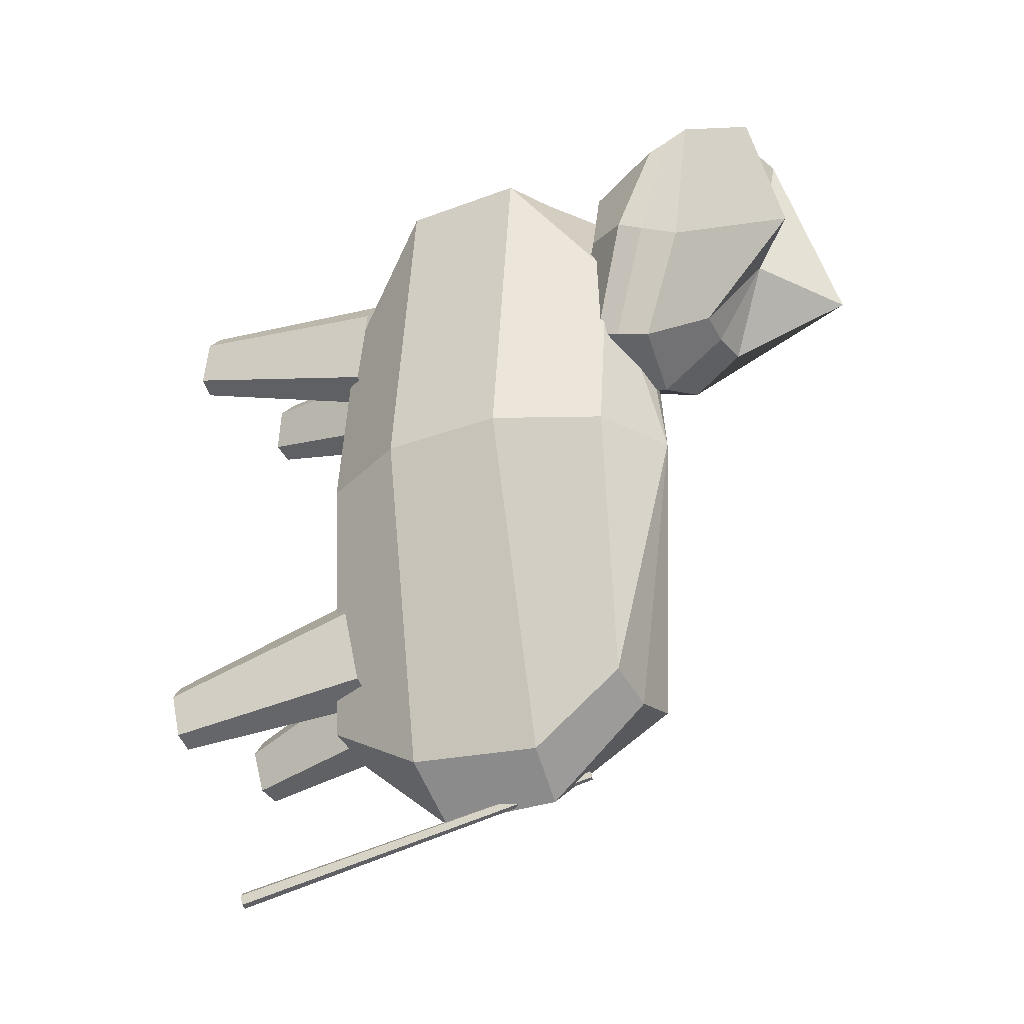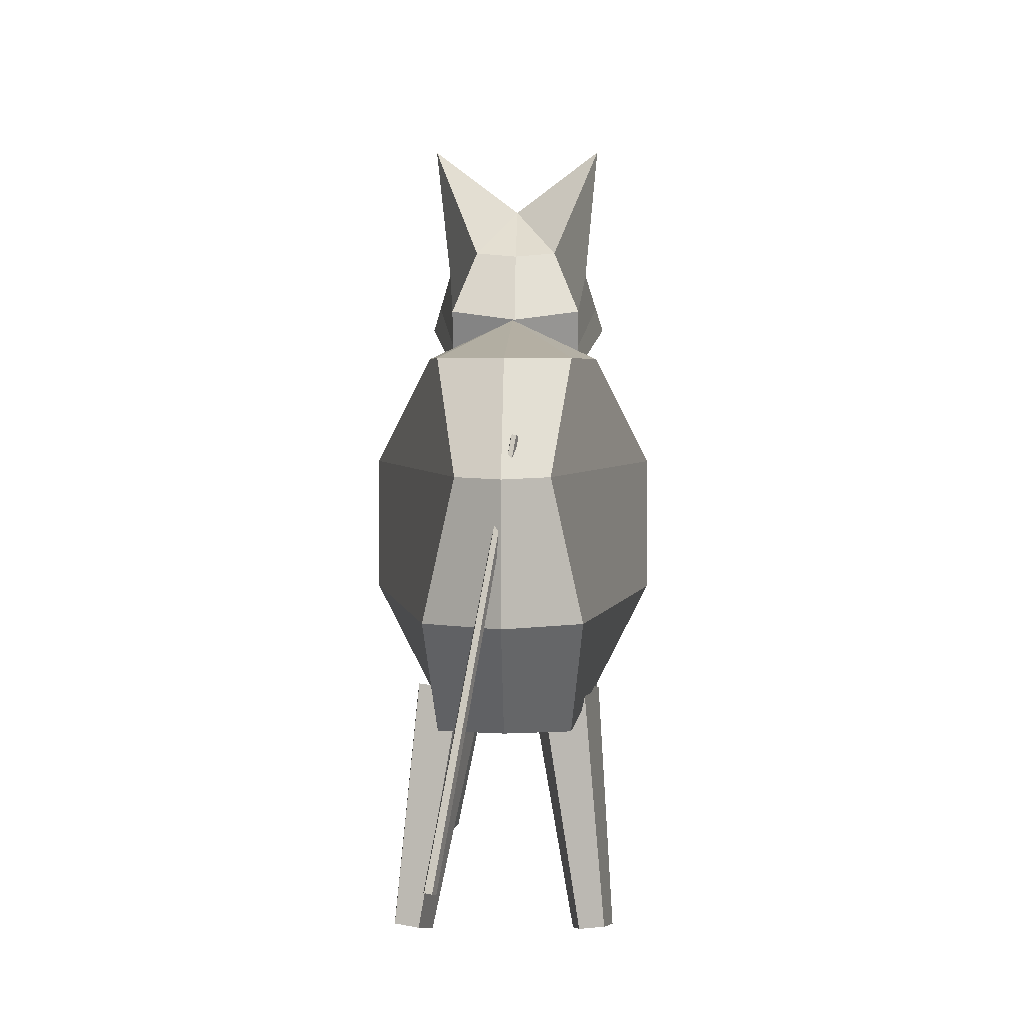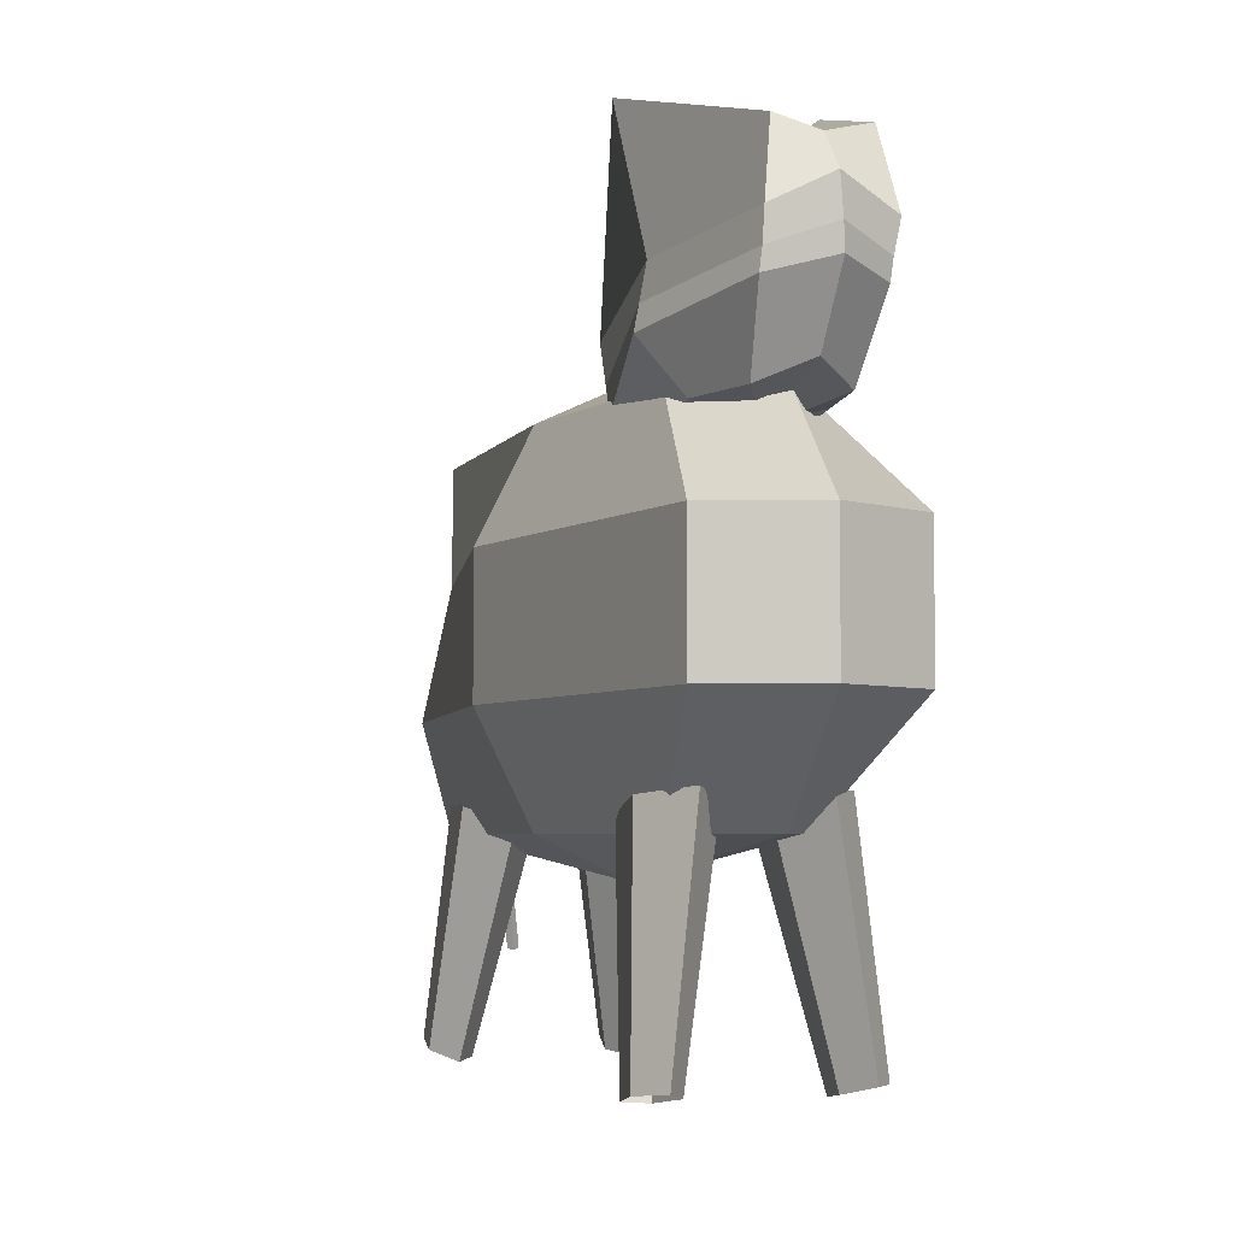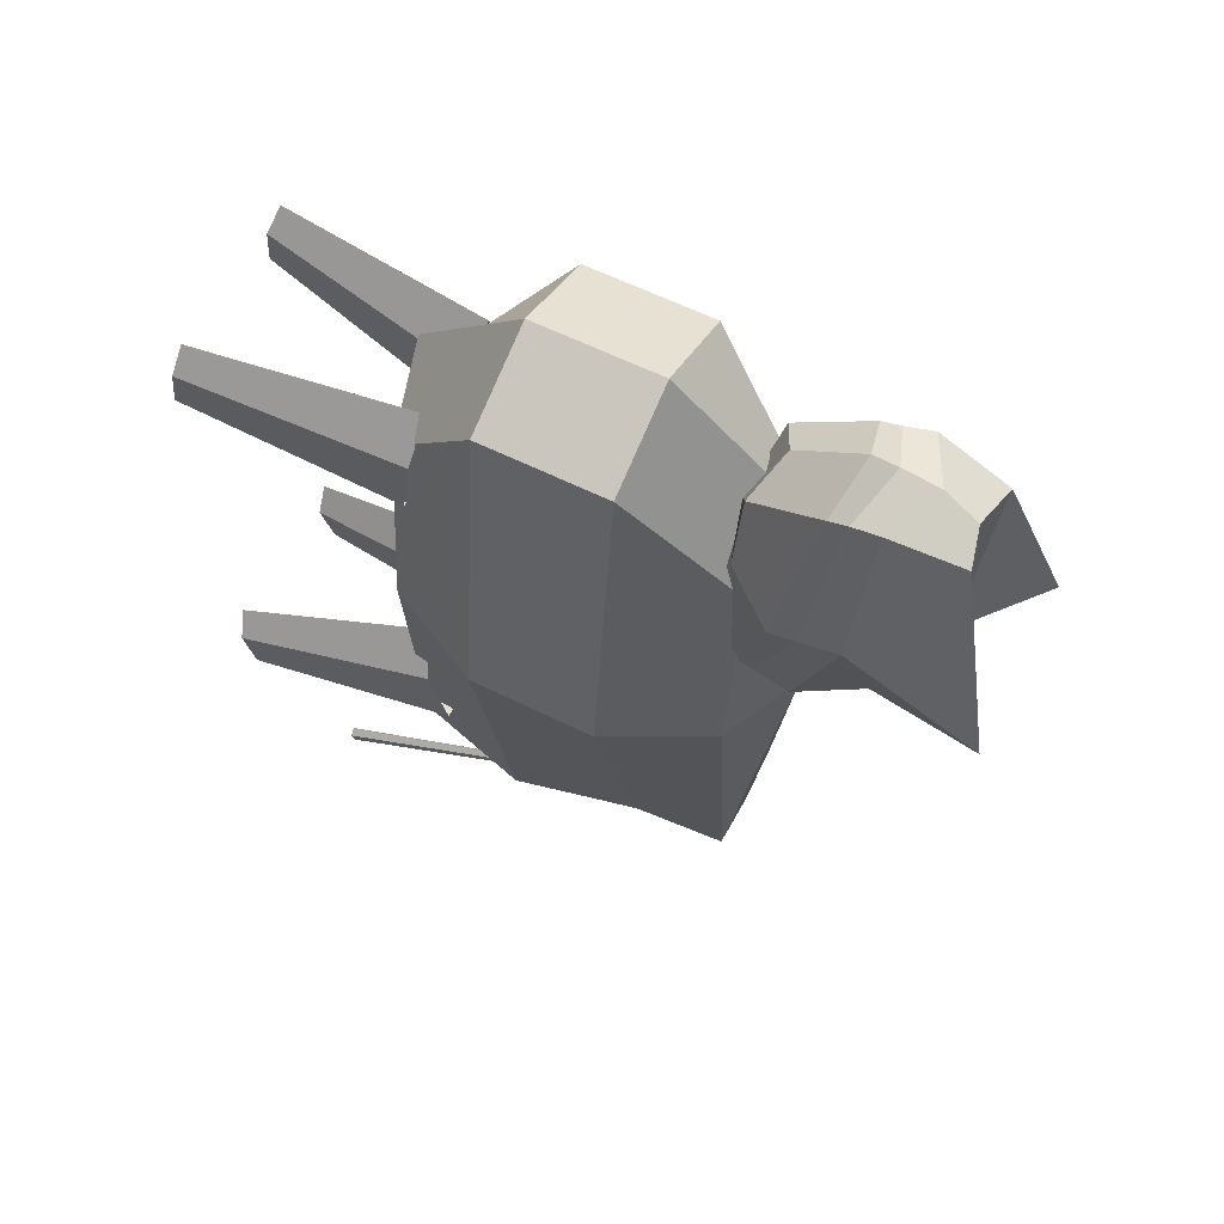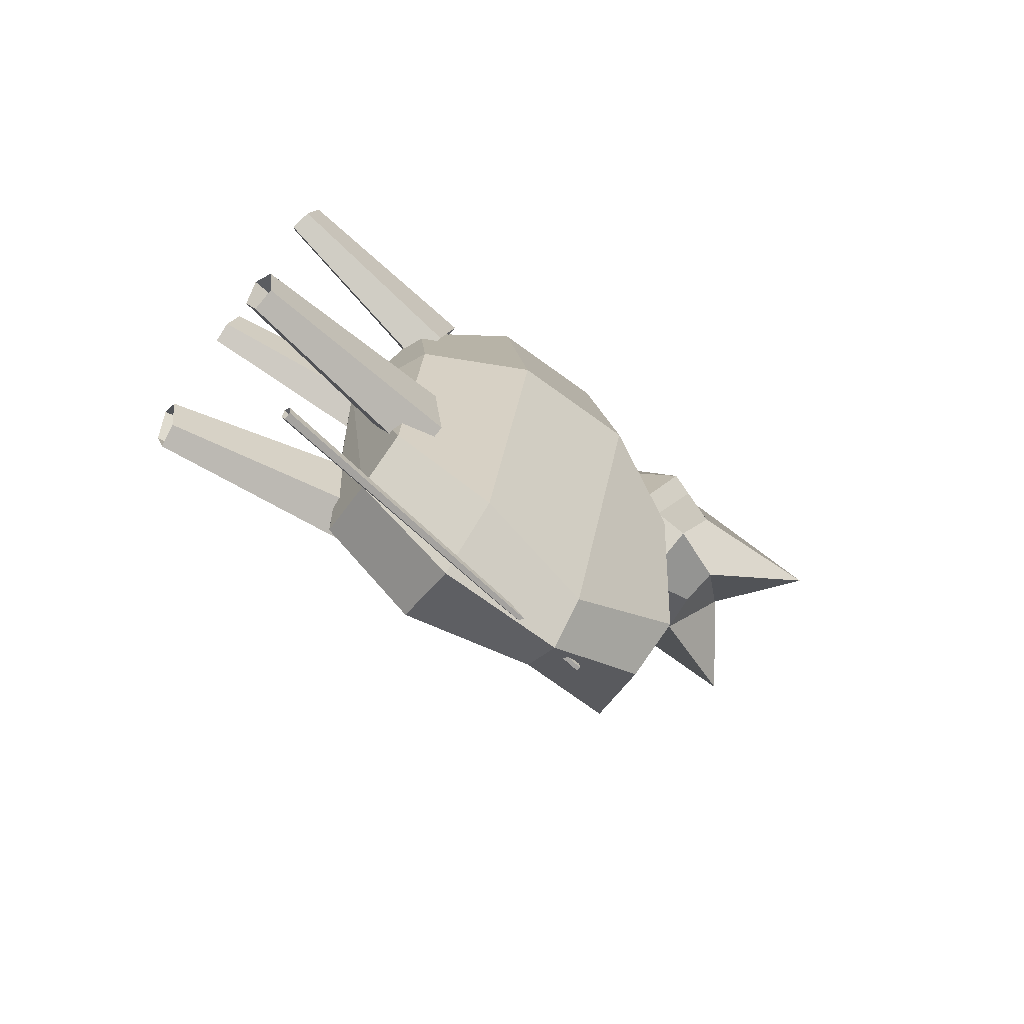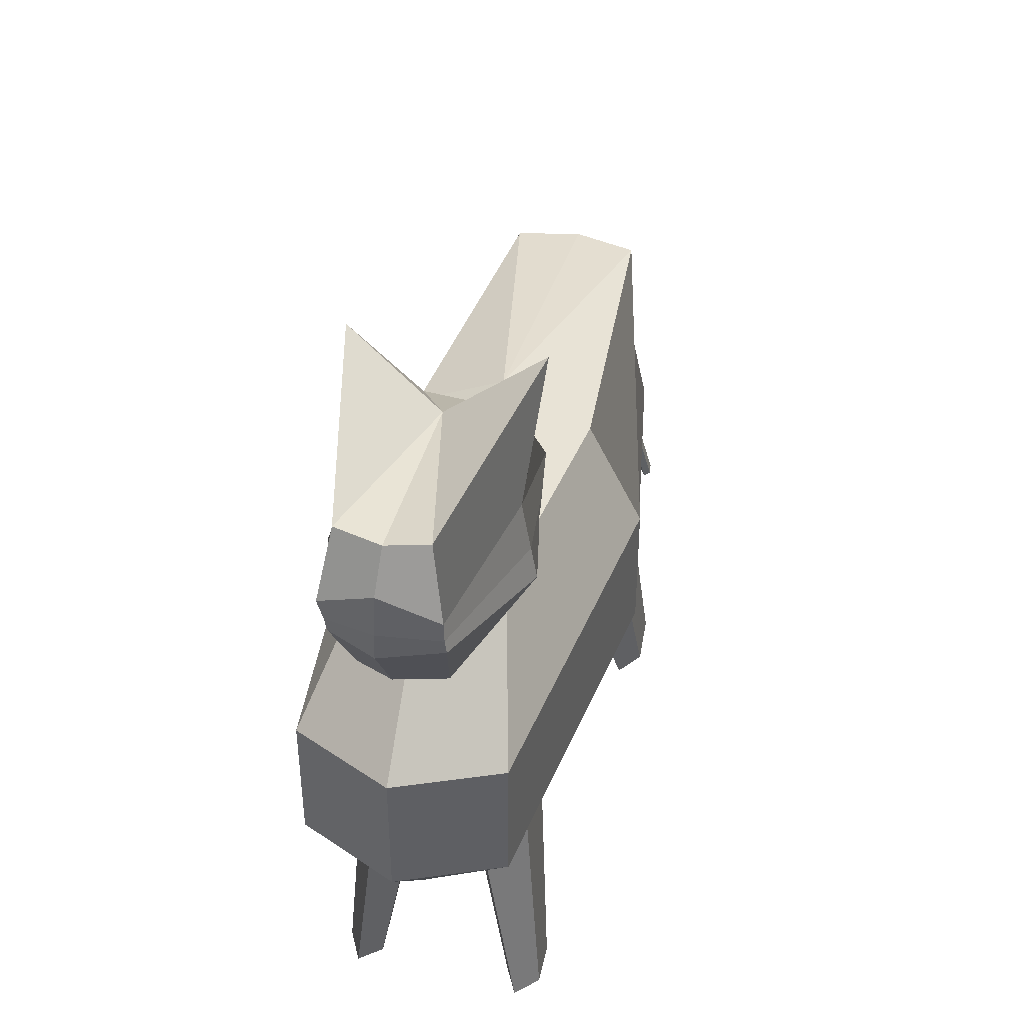
<metadata>
{"format":"obj","ext":"obj","renderer":"f3d","projection":"perspective","resolution":1024,"background":"white","views":[{"elev":-31.0,"azim":-61.7,"up":"+Y"},{"elev":3.6,"azim":1.5,"up":"+Z"},{"elev":-4.6,"azim":158.5,"up":"+Z"},{"elev":61.3,"azim":-63.3,"up":"+Y"},{"elev":-73.6,"azim":-125.9,"up":"+Y"},{"elev":42.3,"azim":-165.2,"up":"+Z"}]}
</metadata>
<code>
o Tube.004_Tube
v 0.266 0.09093 0.1864
v 0.2656 0.09351 0.1858
v 0.2672 0.09466 0.1852
v 0.2684 0.09278 0.1855
v 0.2677 0.09048 0.1862
v 0.2357 0.05027 0.0237
v 0.2352 0.05468 0.02272
v 0.2378 0.05663 0.02177
v 0.2399 0.05343 0.02217
v 0.2387 0.0495 0.02336
f 1 6 7 2
f 2 7 8 3
f 3 8 9 4
f 4 9 10 5
f 6 1 5 10
o Tube.003_Tube
v 0.2186 0.1346 -0.008204
v 0.2171 0.1548 -0.01209
v 0.2258 0.1638 -0.01528
v 0.2327 0.1491 -0.01337
v 0.2283 0.1311 -0.008995
v 0.2278 0.1465 0.08567
v 0.2252 0.1809 0.07904
v 0.24 0.1963 0.0736
v 0.2518 0.1713 0.07686
v 0.2442 0.1406 0.08432
f 11 16 17 12
f 12 17 18 13
f 13 18 19 14
f 14 19 20 15
f 16 11 15 20
o Tube.002_Tube
v 0.2914 0.134 -0.009776
v 0.2891 0.154 -0.01414
v 0.2974 0.1638 -0.01524
v 0.3049 0.1499 -0.01156
v 0.3012 0.1315 -0.008177
v 0.2765 0.1458 0.08368
v 0.2724 0.1798 0.07624
v 0.2865 0.1965 0.07436
v 0.2994 0.1728 0.08065
v 0.2931 0.1414 0.08641
f 21 26 27 22
f 22 27 28 23
f 23 28 29 24
f 24 29 30 25
f 26 21 25 30
o Tube.001_Tube
v 0.2914 0.3408 -0.01513
v 0.289 0.3609 -0.01207
v 0.2973 0.3704 -0.009606
v 0.3049 0.3561 -0.01114
v 0.3012 0.3378 -0.01455
v 0.2765 0.3184 0.07587
v 0.2724 0.3528 0.08109
v 0.2866 0.369 0.08529
v 0.2994 0.3446 0.08267
v 0.2932 0.3134 0.07686
f 31 36 37 32
f 32 37 38 33
f 33 38 39 34
f 34 39 40 35
f 36 31 35 40
o Sphere.001
v 0.2623 0.3355 0.2844
v 0.2245 0.3284 0.3122
v 0.2298 0.3455 0.2552
v 0.2215 0.3546 0.229
v 0.2371 0.3619 0.2078
v 0.2623 0.3646 0.1997
v 0.2444 0.325 0.1951
v 0.2334 0.3032 0.2106
v 0.2334 0.2942 0.2368
v 0.2444 0.3014 0.2637
v 0.2623 0.3007 0.2621
v 0.2623 0.2812 0.2328
v 0.2623 0.2902 0.2066
v 0.2623 0.3243 0.1936
v 0.2801 0.325 0.1951
v 0.2911 0.3032 0.2106
v 0.2911 0.2942 0.2368
v 0.2801 0.3014 0.2637
v 0.3 0.3284 0.3122
v 0.2947 0.3455 0.2552
v 0.3031 0.3546 0.229
v 0.2875 0.3619 0.2078
v 0.2801 0.3937 0.2081
v 0.2844 0.4102 0.2392
v 0.2853 0.4163 0.2592
v 0.2801 0.4094 0.2895
v 0.2623 0.4097 0.2851
v 0.2623 0.4208 0.2707
v 0.2623 0.424 0.2442
v 0.2623 0.4066 0.2159
v 0.2444 0.3937 0.2081
v 0.2401 0.4102 0.2392
v 0.2392 0.4163 0.2592
v 0.2444 0.4094 0.2895
v 0.2248 0.351 0.2395
v 0.2334 0.2996 0.221
v 0.2623 0.2866 0.2171
v 0.2911 0.2996 0.221
v 0.2997 0.351 0.2395
v 0.2844 0.4127 0.2472
v 0.2623 0.4232 0.2548
v 0.2401 0.4127 0.2472
f 46 47 45
f 45 47 48 44
f 43 49 50 42
f 50 41 42
f 51 41 50
f 46 54 47
f 46 55 54
f 58 41 51
f 59 41 58
f 57 60 59 58
f 55 62 61 56
f 46 62 55
f 46 63 62
f 62 63 64 61
f 60 65 66 59
f 66 41 59
f 67 41 66
f 65 68 67 66
f 63 70 69 64
f 46 70 63
f 46 71 70
f 70 71 72 69
f 68 73 74 67
f 74 41 67
f 42 41 74
f 73 43 42 74
f 71 45 44 72
f 46 45 71
f 48 76 75 44
f 76 49 43 75
f 61 79 78 56
f 79 60 57 78
f 64 80 79 61
f 80 65 60 79
f 69 81 80 64
f 81 68 65 80
f 72 82 81 69
f 82 73 68 81
f 44 75 82 72
f 75 43 73 82
f 49 52 51 50
f 47 54 53 48
f 54 55 56 53
f 52 57 58 51
f 53 77 76 48
f 77 52 49 76
f 56 78 77 53
f 78 57 52 77
o Tube
v 0.2187 0.3407 -0.01348
v 0.2172 0.3609 -0.0099
v 0.2259 0.3704 -0.009673
v 0.2328 0.3561 -0.01311
v 0.2283 0.3378 -0.01546
v 0.2277 0.3184 0.07802
v 0.2251 0.3528 0.08412
v 0.24 0.369 0.0845
v 0.2517 0.3447 0.07865
v 0.2442 0.3134 0.07464
f 83 88 89 84
f 84 89 90 85
f 85 90 91 86
f 86 91 92 87
f 88 83 87 92
o Sphere
v 0.2623 0.2501 0.2318
v 0.2257 0.2501 0.2148
v 0.2032 0.2501 0.1701
v 0.2032 0.2501 0.1149
v 0.2257 0.2501 0.07019
v 0.2623 0.2501 0.05313
v 0.2364 0.1248 0.07019
v 0.2319 0.09984 0.1149
v 0.2441 0.09984 0.1701
v 0.2364 0.1248 0.2148
v 0.2623 0.1188 0.2148
v 0.2623 0.08105 0.1701
v 0.2623 0.08105 0.1149
v 0.2623 0.1188 0.07019
v 0.2881 0.1248 0.07019
v 0.2926 0.09984 0.1149
v 0.2804 0.09984 0.1701
v 0.2881 0.1248 0.2148
v 0.2988 0.2501 0.2148
v 0.3214 0.2501 0.1701
v 0.3214 0.2501 0.1149
v 0.2988 0.2501 0.07019
v 0.2881 0.3429 0.07019
v 0.3041 0.4003 0.1149
v 0.3041 0.4003 0.1701
v 0.2881 0.3429 0.2148
v 0.2623 0.3814 0.2148
v 0.2623 0.4191 0.1701
v 0.2623 0.4191 0.1149
v 0.2623 0.3814 0.07019
v 0.2364 0.3429 0.07019
v 0.2205 0.4003 0.1149
v 0.2205 0.4003 0.1701
v 0.2364 0.3429 0.2148
f 98 99 97
f 97 99 100 96
f 96 100 101 95
f 95 101 102 94
f 102 93 94
f 103 93 102
f 101 104 103 102
f 100 105 104 101
f 99 106 105 100
f 98 106 99
f 98 107 106
f 106 107 108 105
f 105 108 109 104
f 104 109 110 103
f 110 93 103
f 111 93 110
f 109 112 111 110
f 108 113 112 109
f 107 114 113 108
f 98 114 107
f 98 115 114
f 114 115 116 113
f 113 116 117 112
f 112 117 118 111
f 118 93 111
f 119 93 118
f 117 120 119 118
f 116 121 120 117
f 115 122 121 116
f 98 122 115
f 98 123 122
f 122 123 124 121
f 121 124 125 120
f 120 125 126 119
f 126 93 119
f 94 93 126
f 125 95 94 126
f 124 96 95 125
f 123 97 96 124
f 98 97 123

</code>
